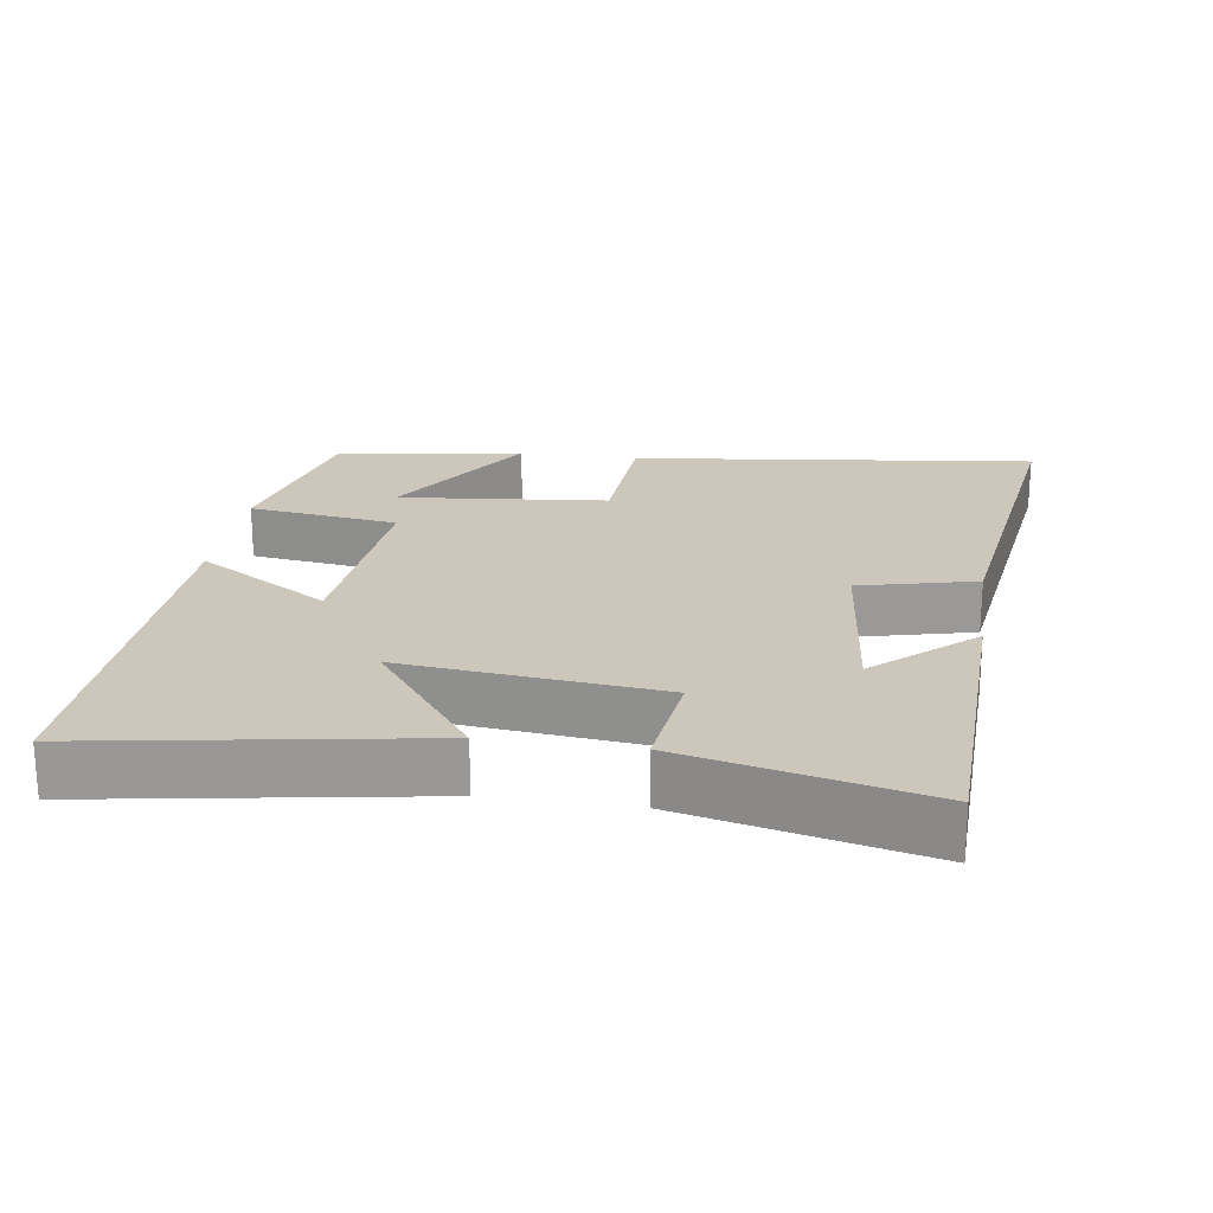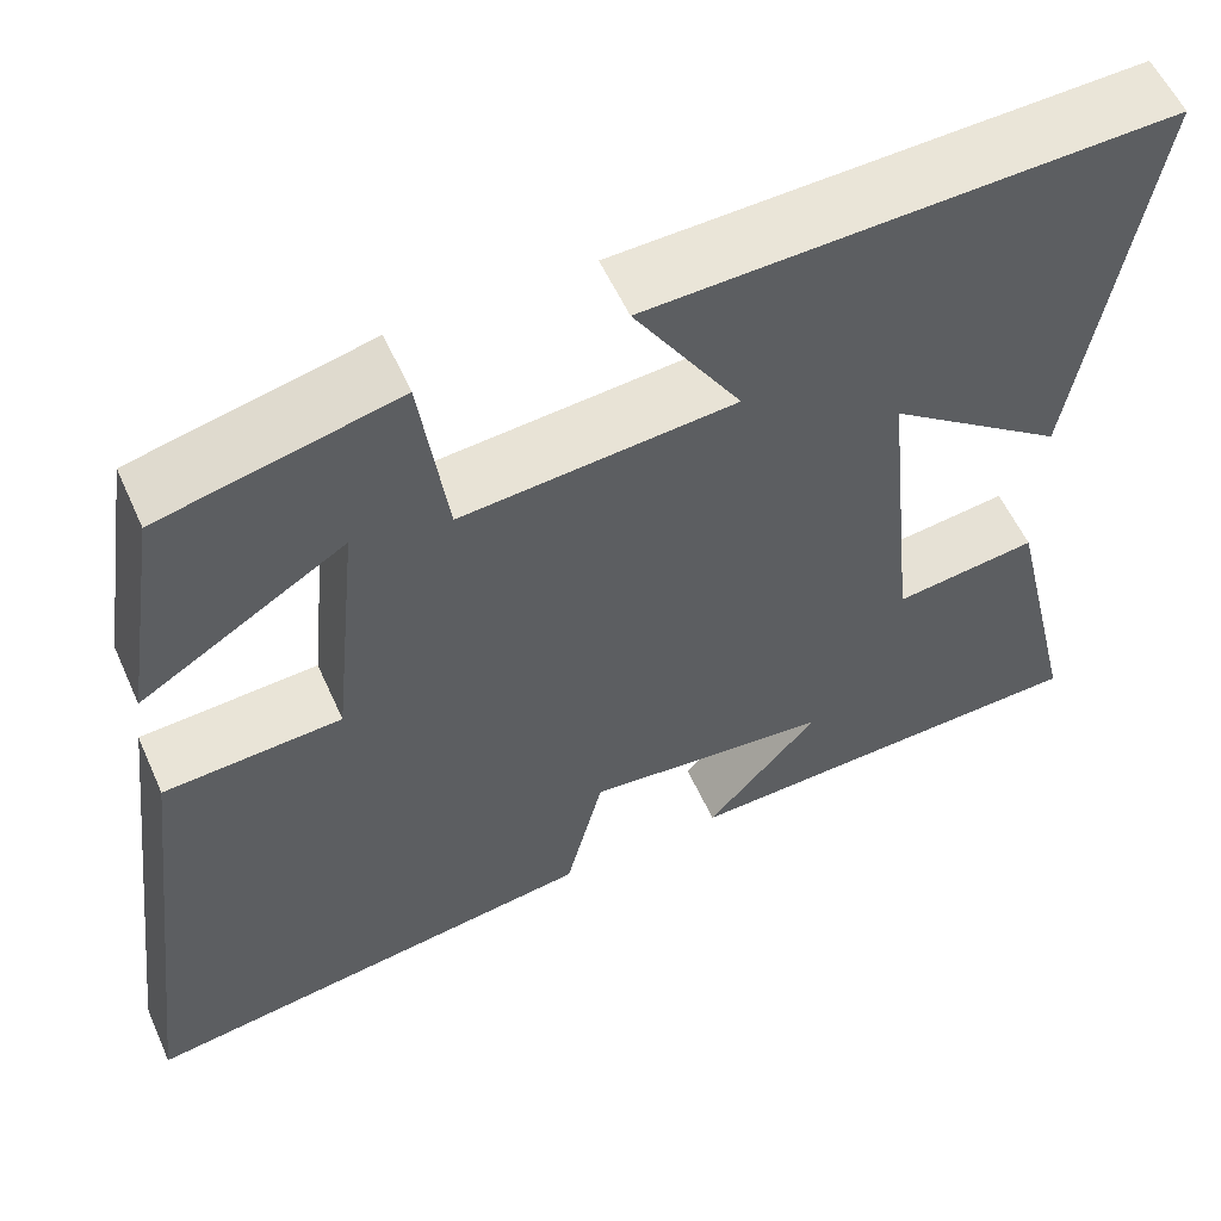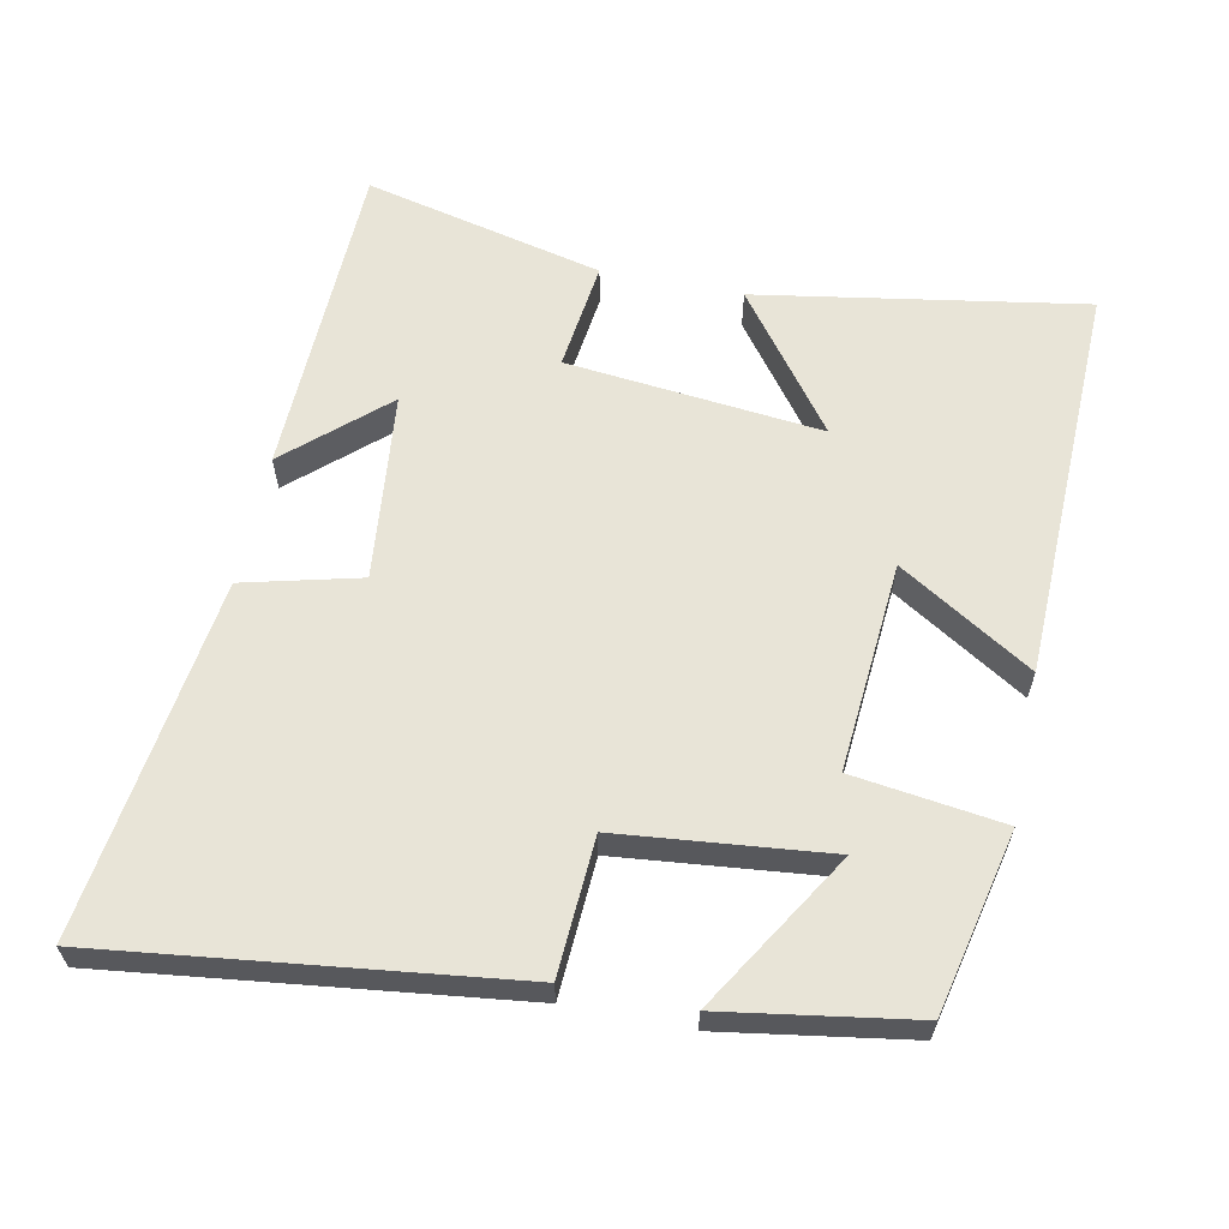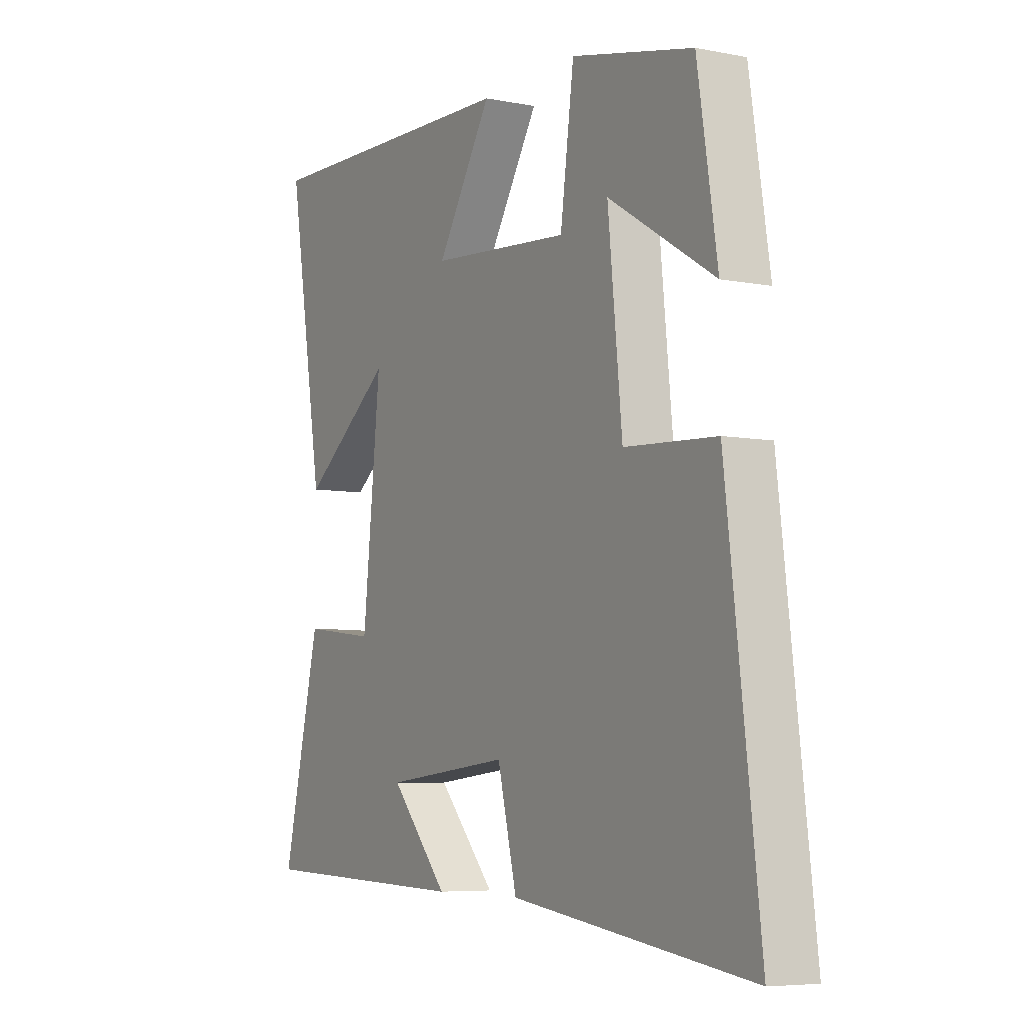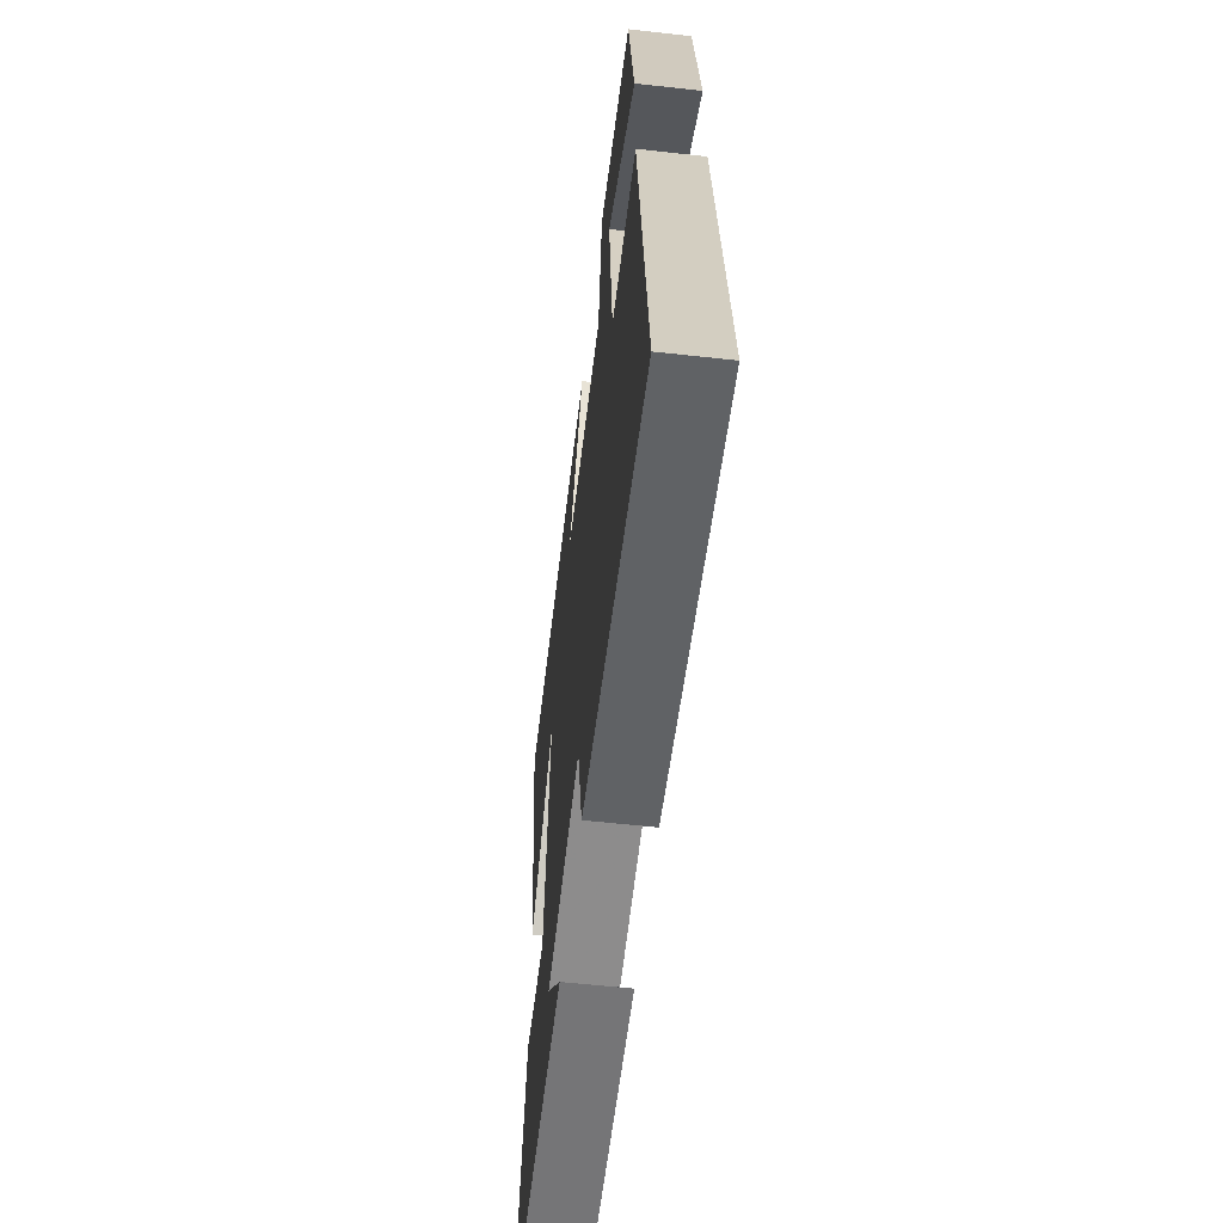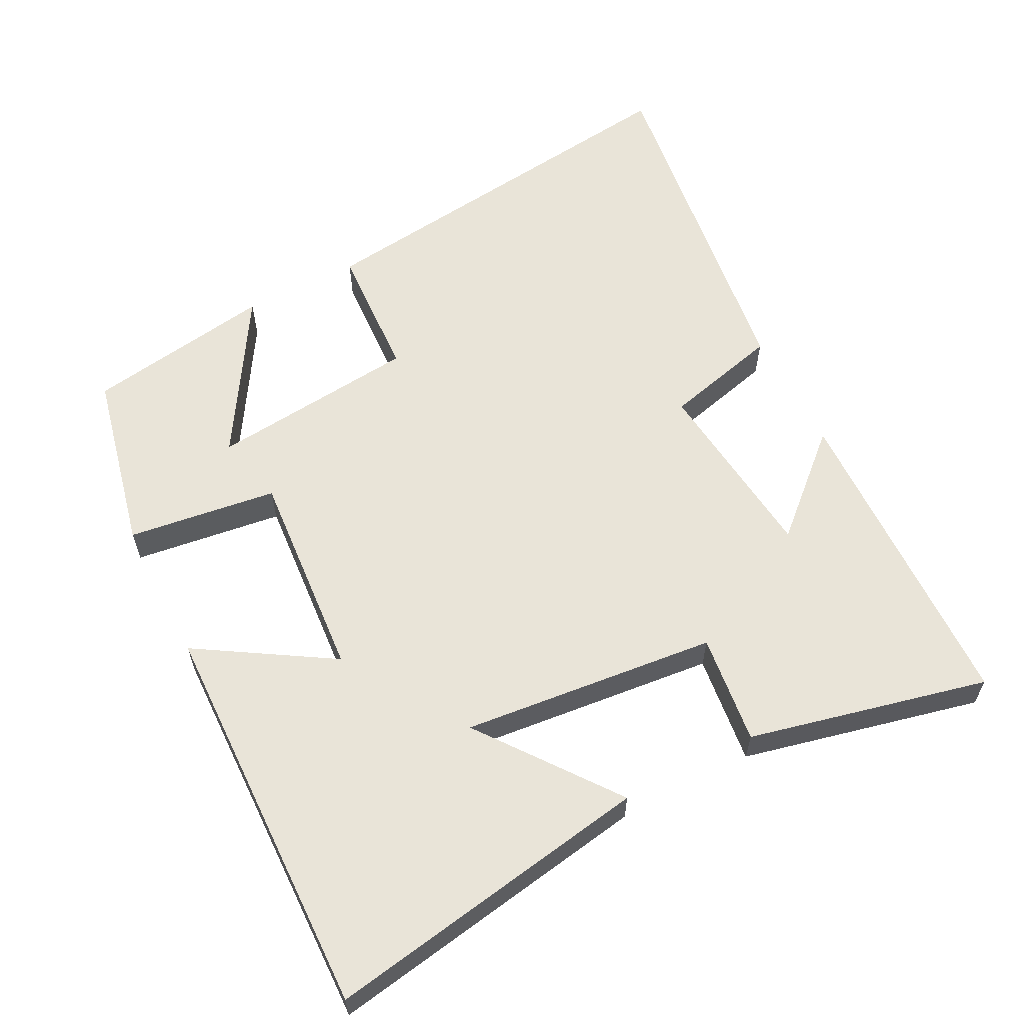
<metadata>
{"format":"obj","ext":"obj","renderer":"f3d","projection":"perspective","resolution":1024,"background":"white","views":[{"elev":21.5,"azim":98.4,"up":"+Y"},{"elev":56.8,"azim":-24.0,"up":"+Z"},{"elev":61.3,"azim":-78.6,"up":"+Y"},{"elev":-6.3,"azim":-120.1,"up":"+Z"},{"elev":-58.3,"azim":-96.6,"up":"+Z"},{"elev":60.1,"azim":62.6,"up":"+Y"}]}
</metadata>
<code>
v 0.577 0.07 0.516
v 0.5 0.07 0.051
v 0.306 0.07 0.196
v 0.344 0.07 -0.166
v 0.5 0.07 -0.147
v 0.58 0.07 -0.486
v 0.122 0.07 -0.5
v 0.245 0.07 -0.363
v -0.023 0.07 -0.335
v -0.064 0.07 -0.5
v -0.57 0.07 -0.569
v -0.5 0.07 0.005
v -0.306 0.07 0.016
v -0.276 0.07 0.312
v -0.5 0.07 0.175
v -0.458 0.07 0.442
v -0.201 0.07 0.5
v -0.172 0.07 0.288
v 0.126 0.07 0.312
v 0.009 0.07 0.5
v 0.577 0 0.516
v 0.5 0 0.051
v 0.306 0 0.196
v 0.344 0 -0.166
v 0.5 0 -0.147
v 0.58 0 -0.486
v 0.122 0 -0.5
v 0.245 0 -0.363
v -0.023 0 -0.335
v -0.064 0 -0.5
v -0.57 0 -0.569
v -0.5 0 0.005
v -0.306 0 0.016
v -0.276 0 0.312
v -0.5 0 0.175
v -0.458 0 0.442
v -0.201 0 0.5
v -0.172 0 0.288
v 0.126 0 0.312
v 0.009 0 0.5
f 19 20 1
f 16 17 18
f 14 15 16
f 14 16 18
f 13 14 18
f 10 11 12 13
f 9 10 13 18
f 8 9 18 19
f 6 7 8
f 4 5 6 8
f 3 4 8 19
f 1 2 3
f 1 3 19
f 21 40 39
f 38 37 36
f 36 35 34
f 38 36 34
f 38 34 33
f 33 32 31 30
f 38 33 30 29
f 39 38 29 28
f 28 27 26
f 28 26 25 24
f 39 28 24 23
f 23 22 21
f 39 23 21
f 1 21 22 2
f 2 22 23 3
f 3 23 24 4
f 4 24 25 5
f 5 25 26 6
f 6 26 27 7
f 7 27 28 8
f 8 28 29 9
f 9 29 30 10
f 10 30 31 11
f 11 31 32 12
f 12 32 33 13
f 13 33 34 14
f 14 34 35 15
f 15 35 36 16
f 16 36 37 17
f 17 37 38 18
f 18 38 39 19
f 19 39 40 20
f 20 40 21 1

</code>
